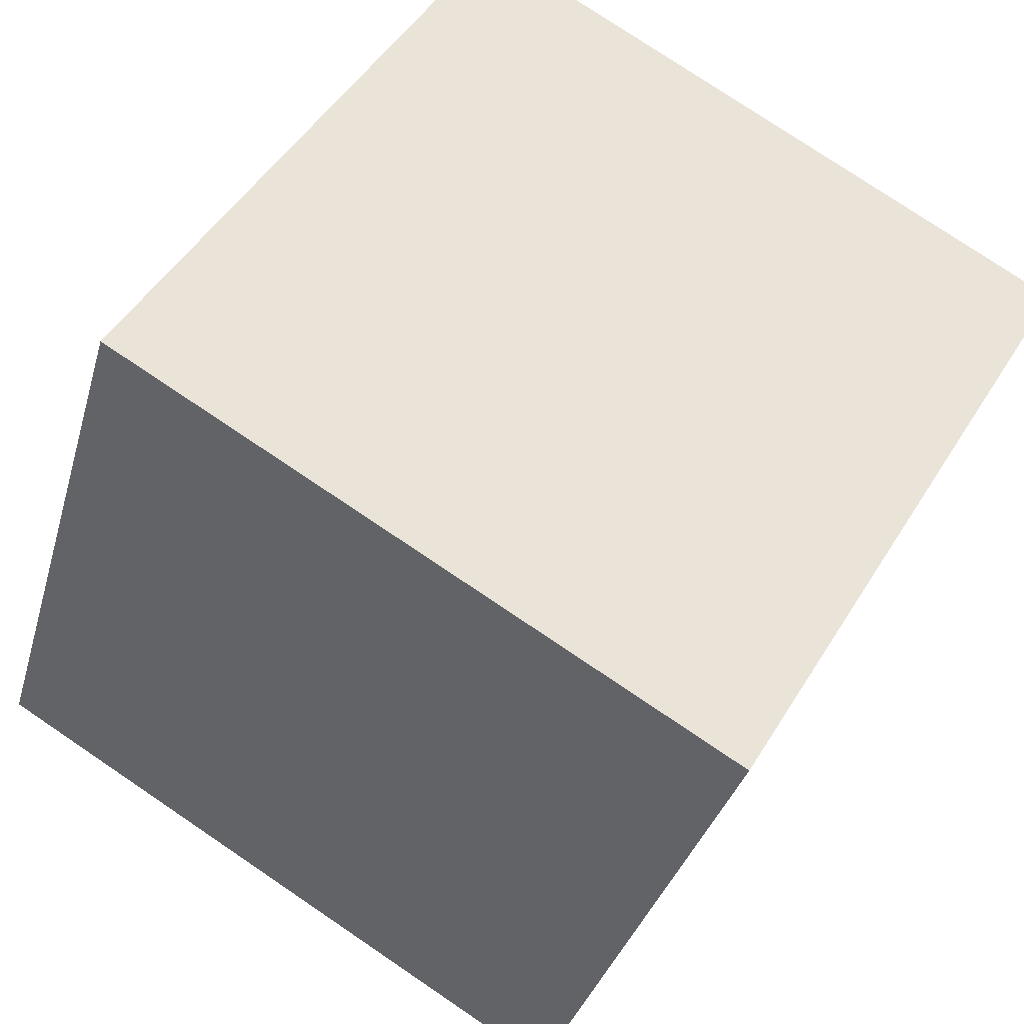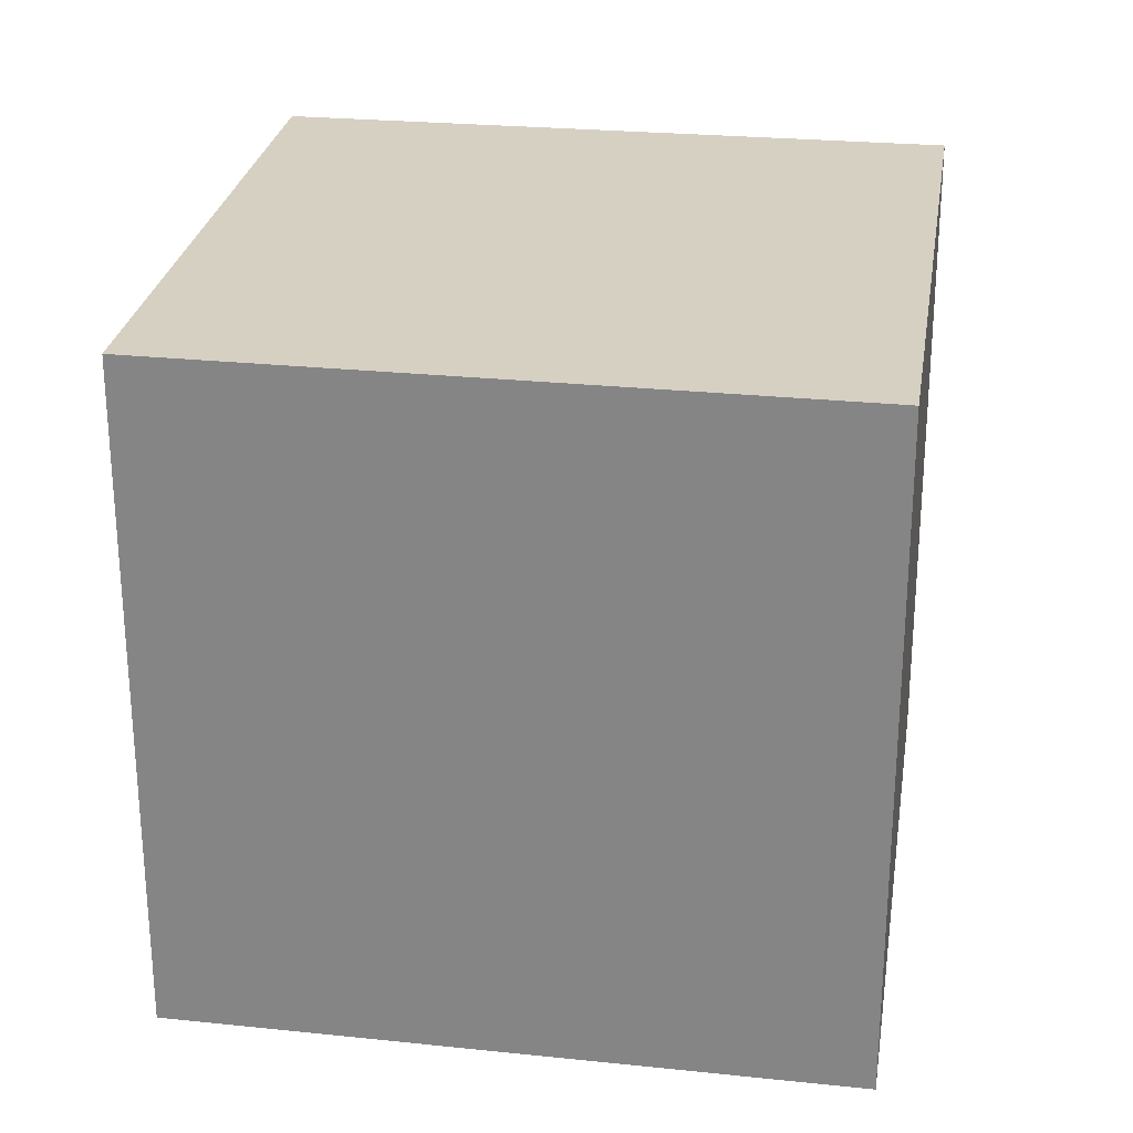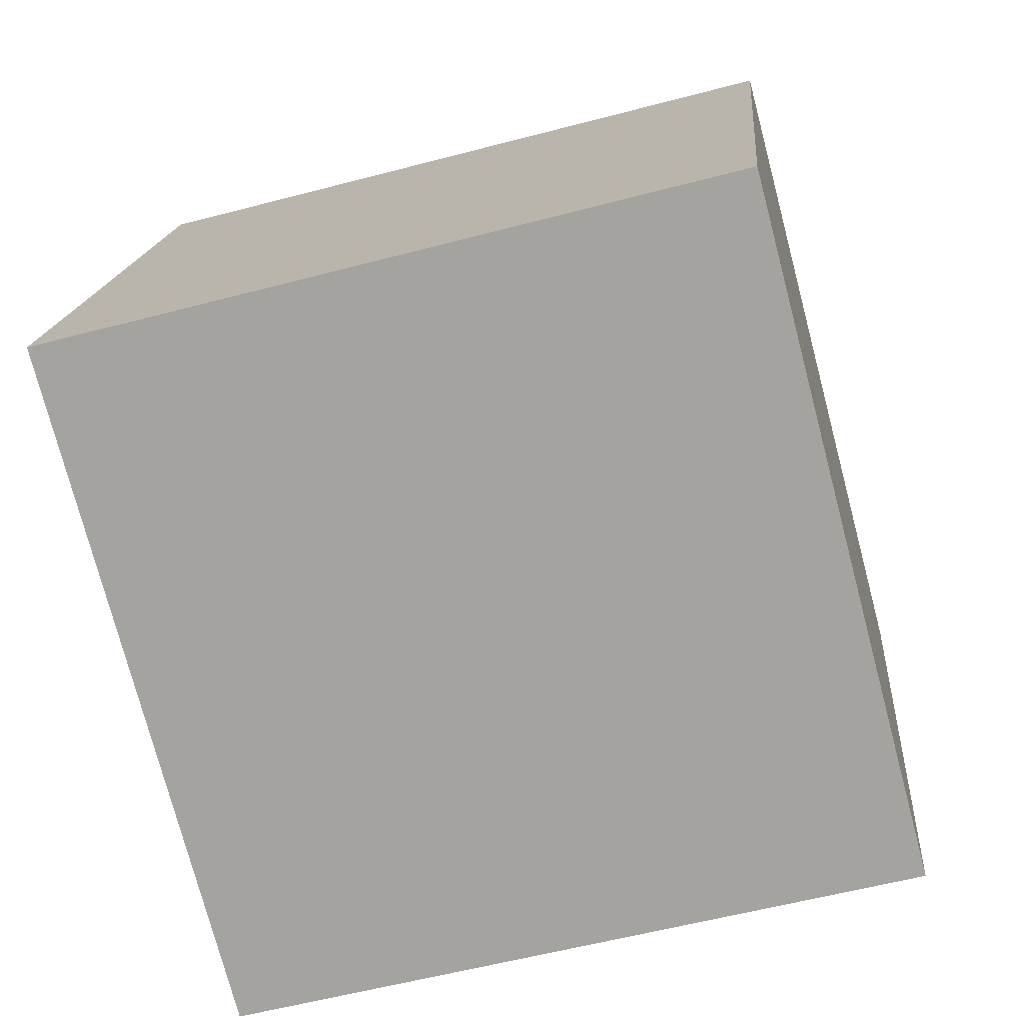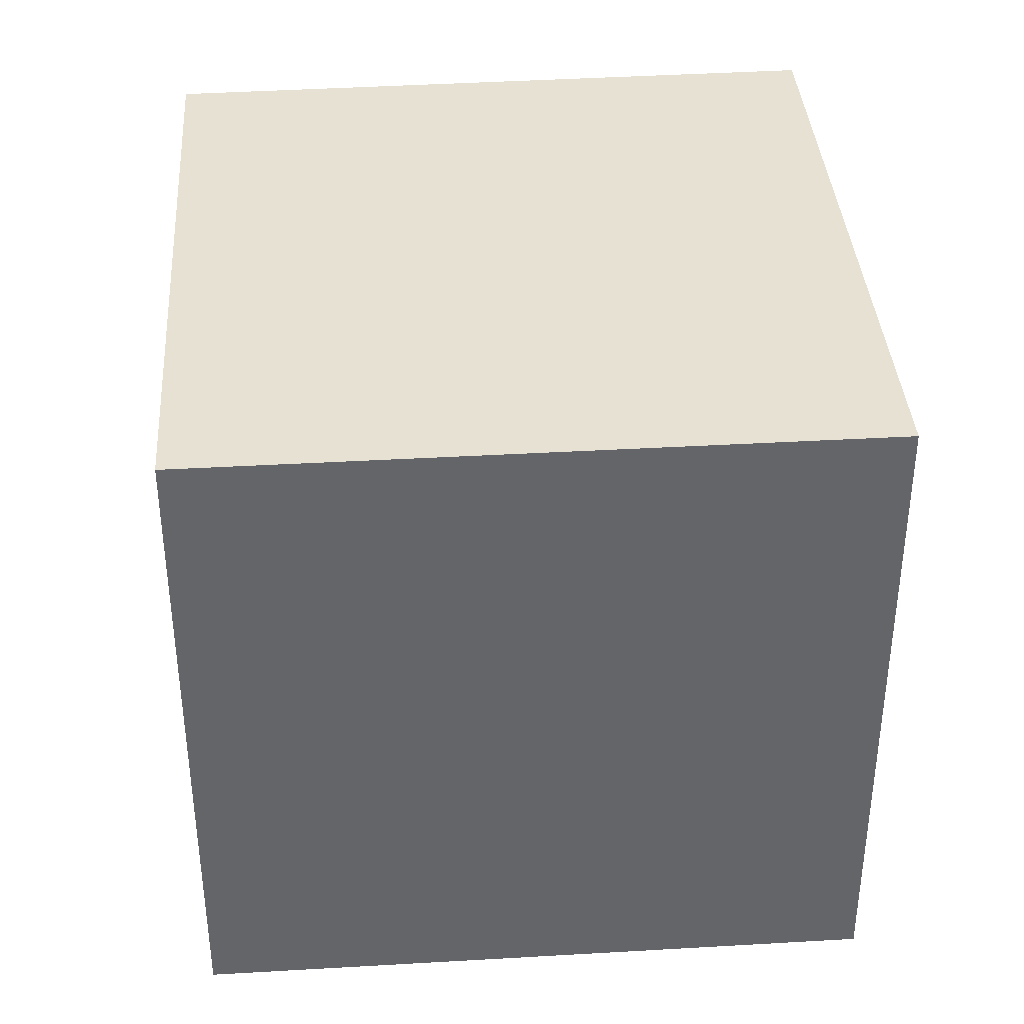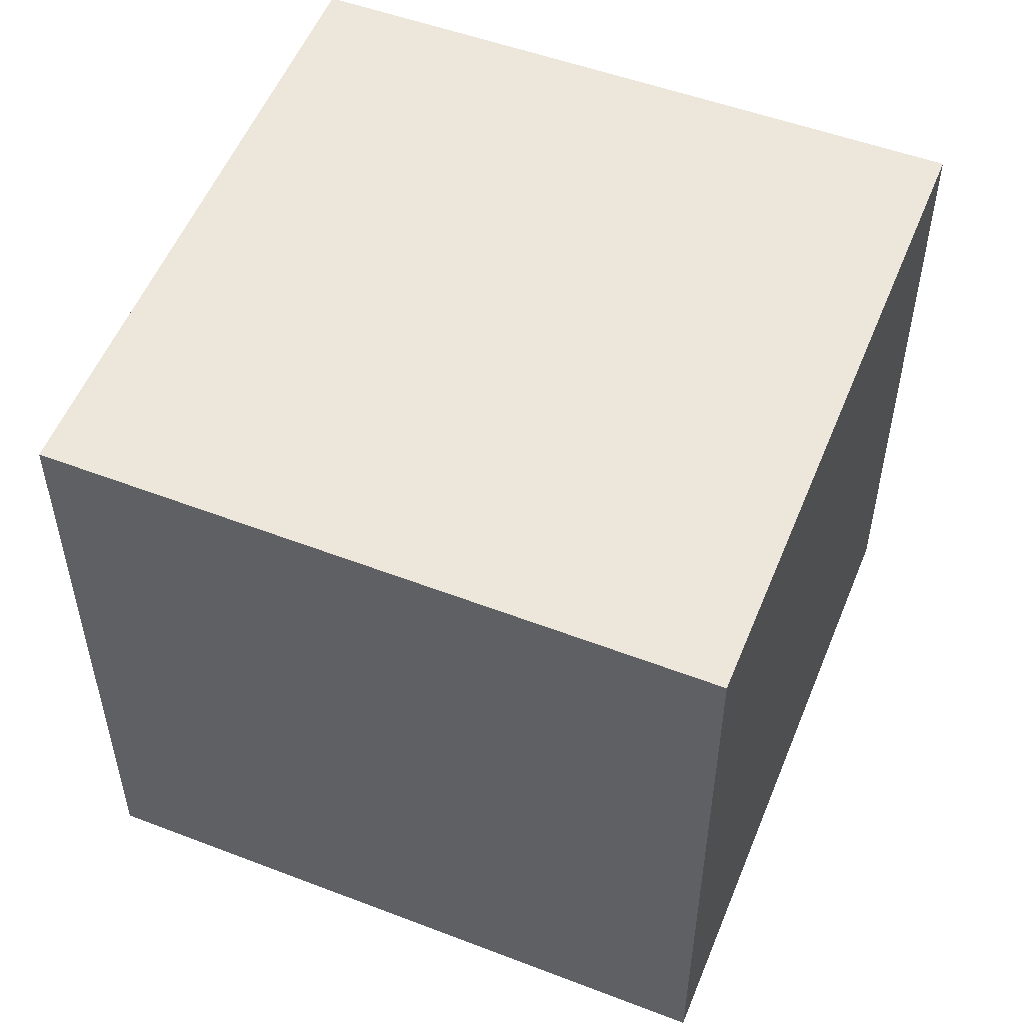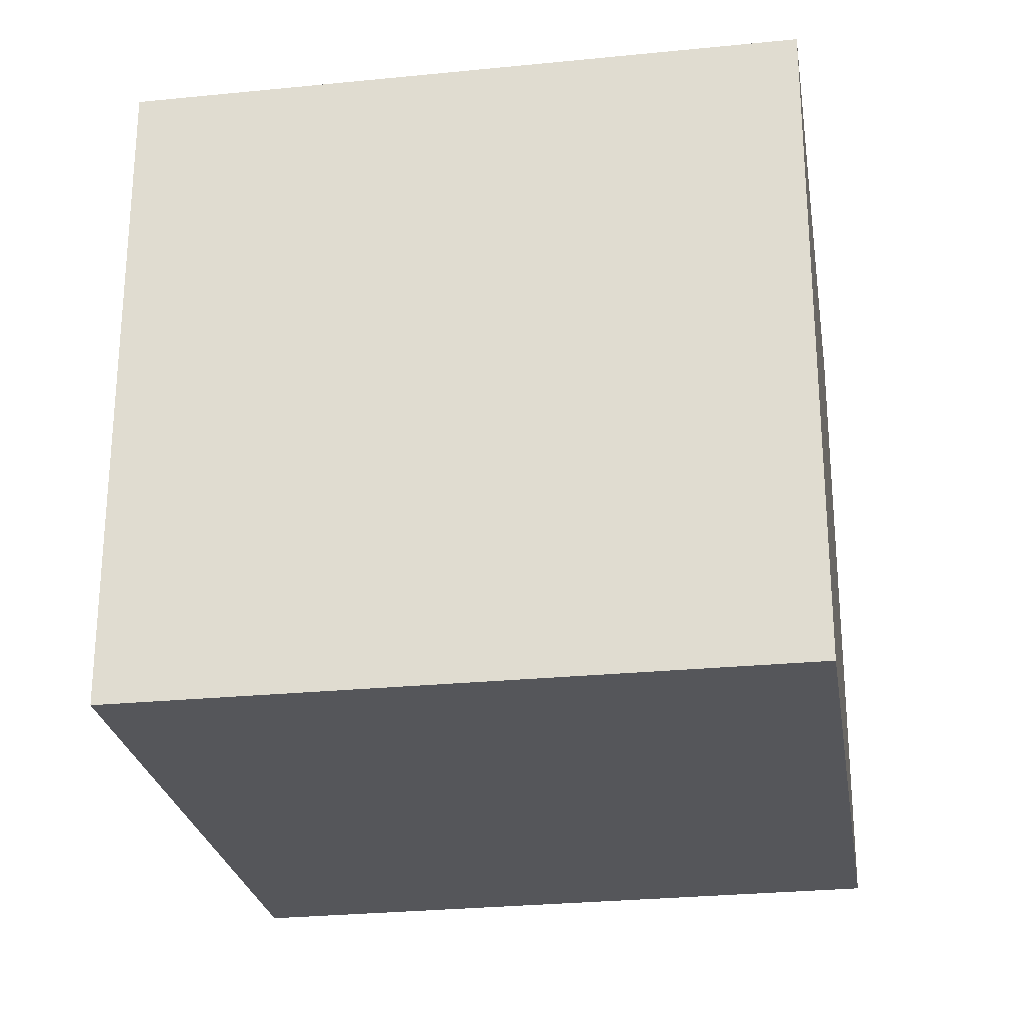
<metadata>
{"format":"obj","ext":"obj","renderer":"f3d","projection":"perspective","resolution":1024,"background":"white","views":[{"elev":47.8,"azim":-150.1,"up":"+Z"},{"elev":26.5,"azim":81.8,"up":"+Y"},{"elev":-57.2,"azim":105.4,"up":"+Z"},{"elev":38.7,"azim":158.8,"up":"+Y"},{"elev":53.3,"azim":94.8,"up":"+Y"},{"elev":-26.1,"azim":-97.7,"up":"+Y"}]}
</metadata>
<code>
o cbox_smallbox.001
v 1.3 1.65 0.65
v 0.82 1.65 2.25
v 2.4 1.65 2.72
v 2.9 1.65 1.14
v 2.9 -0 1.14
v 2.9 1.65 1.14
v 2.4 1.65 2.72
v 2.4 -0 2.72
v 1.3 -0 0.65
v 1.3 1.65 0.65
v 2.9 1.65 1.14
v 2.9 -0 1.14
v 0.82 -0 2.25
v 0.82 1.65 2.25
v 1.3 1.65 0.65
v 1.3 -0 0.65
v 2.4 -0 2.72
v 2.4 1.65 2.72
v 0.82 1.65 2.25
v 0.82 -0 2.25
v 2.9 -0 1.14
v 2.4 -0 2.72
v 0.82 -0 2.25
v 1.3 -0 0.65
f 1 2 3
f 1 3 4
f 5 6 7
f 5 7 8
f 9 10 11
f 9 11 12
f 13 14 15
f 13 15 16
f 17 18 19
f 17 19 20
f 21 22 23
f 21 23 24

</code>
